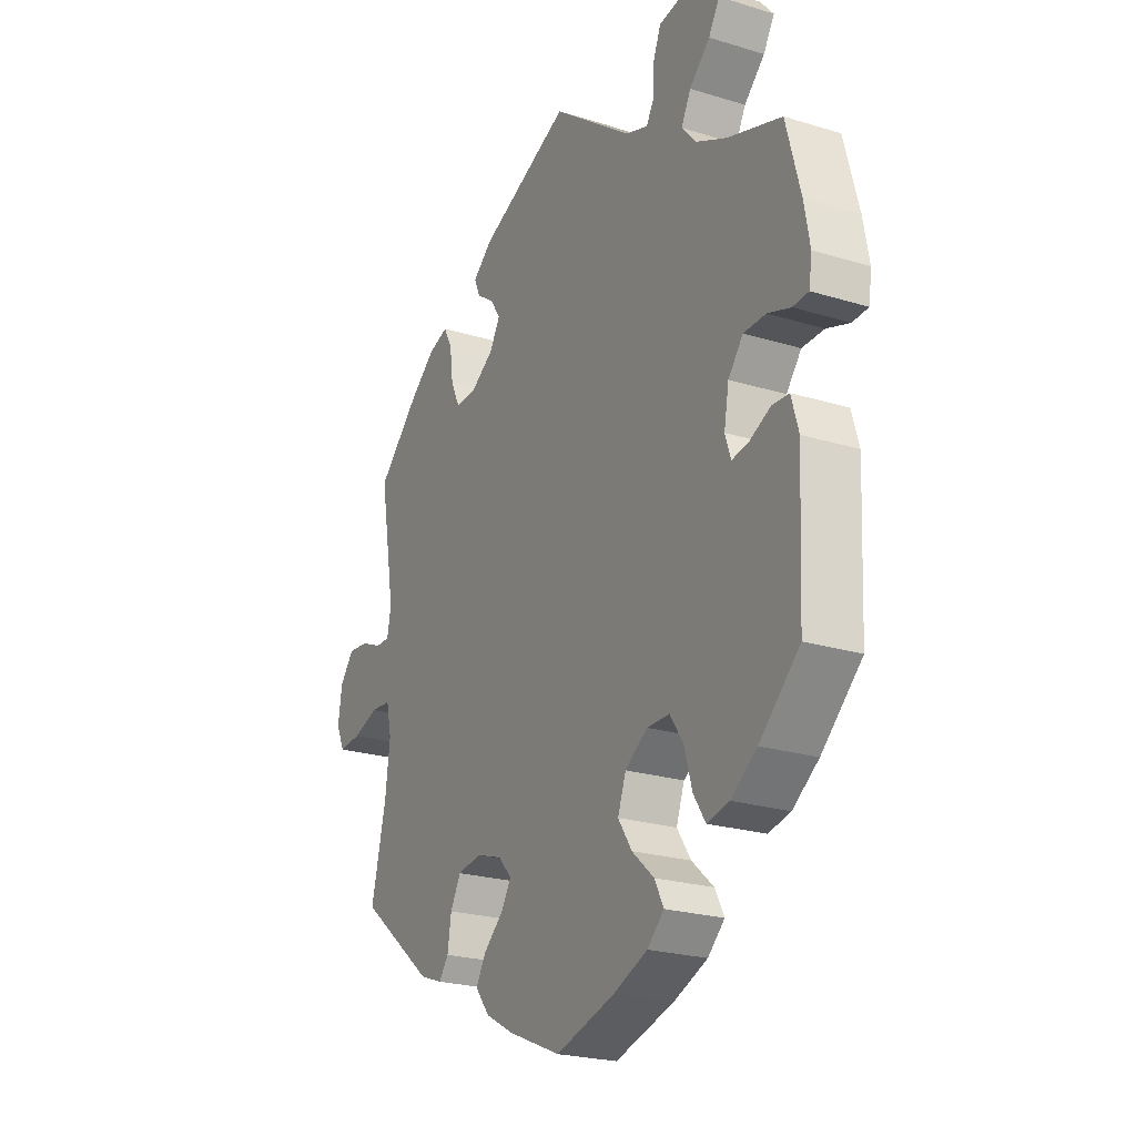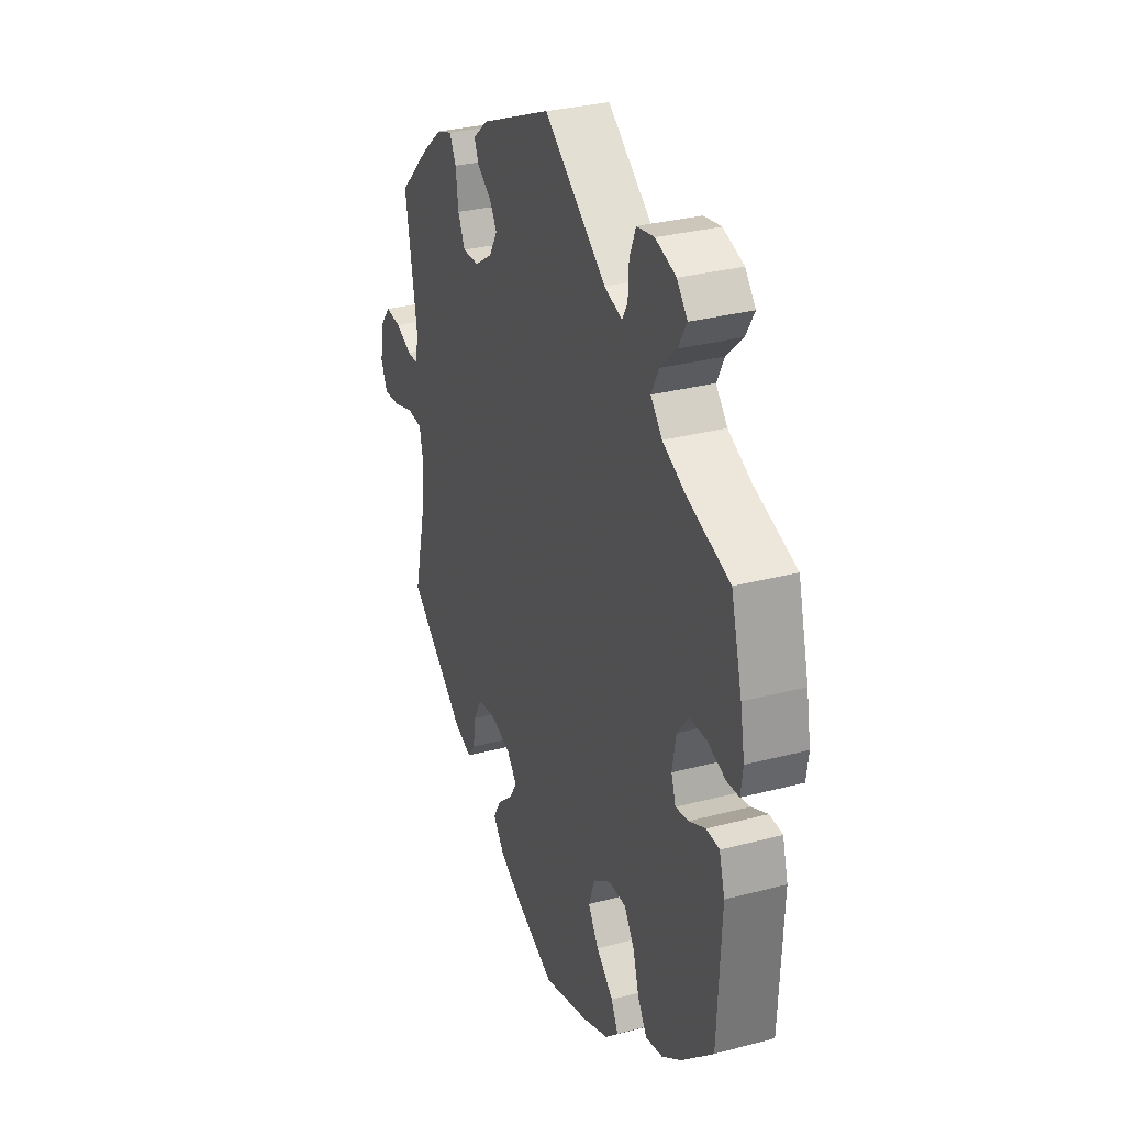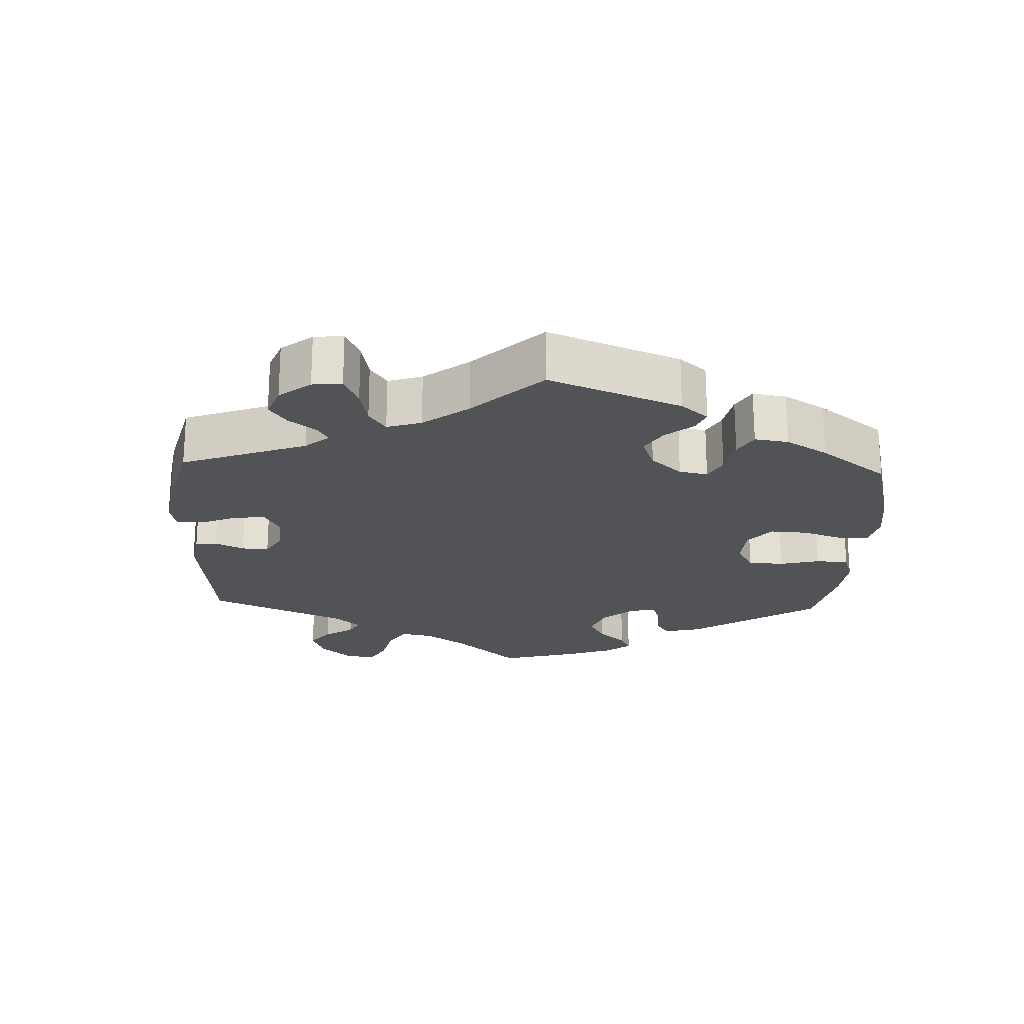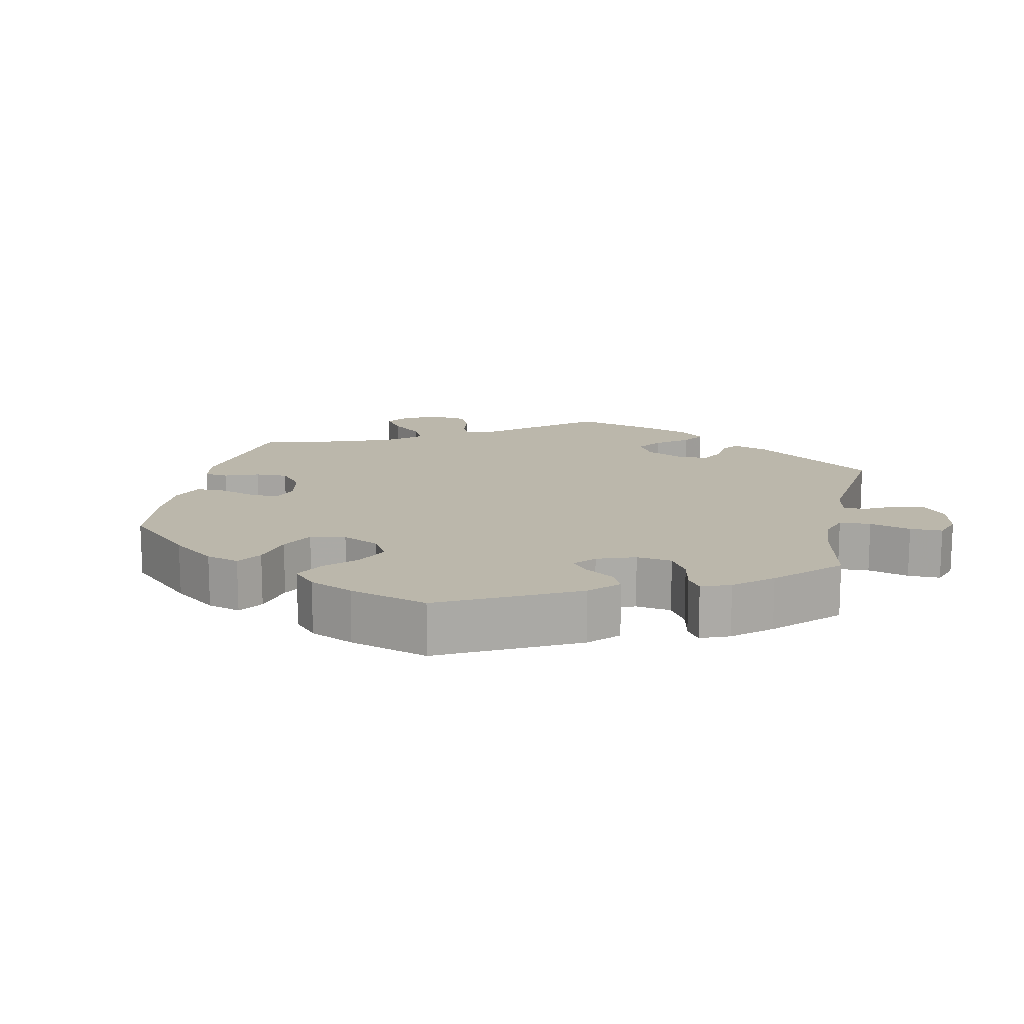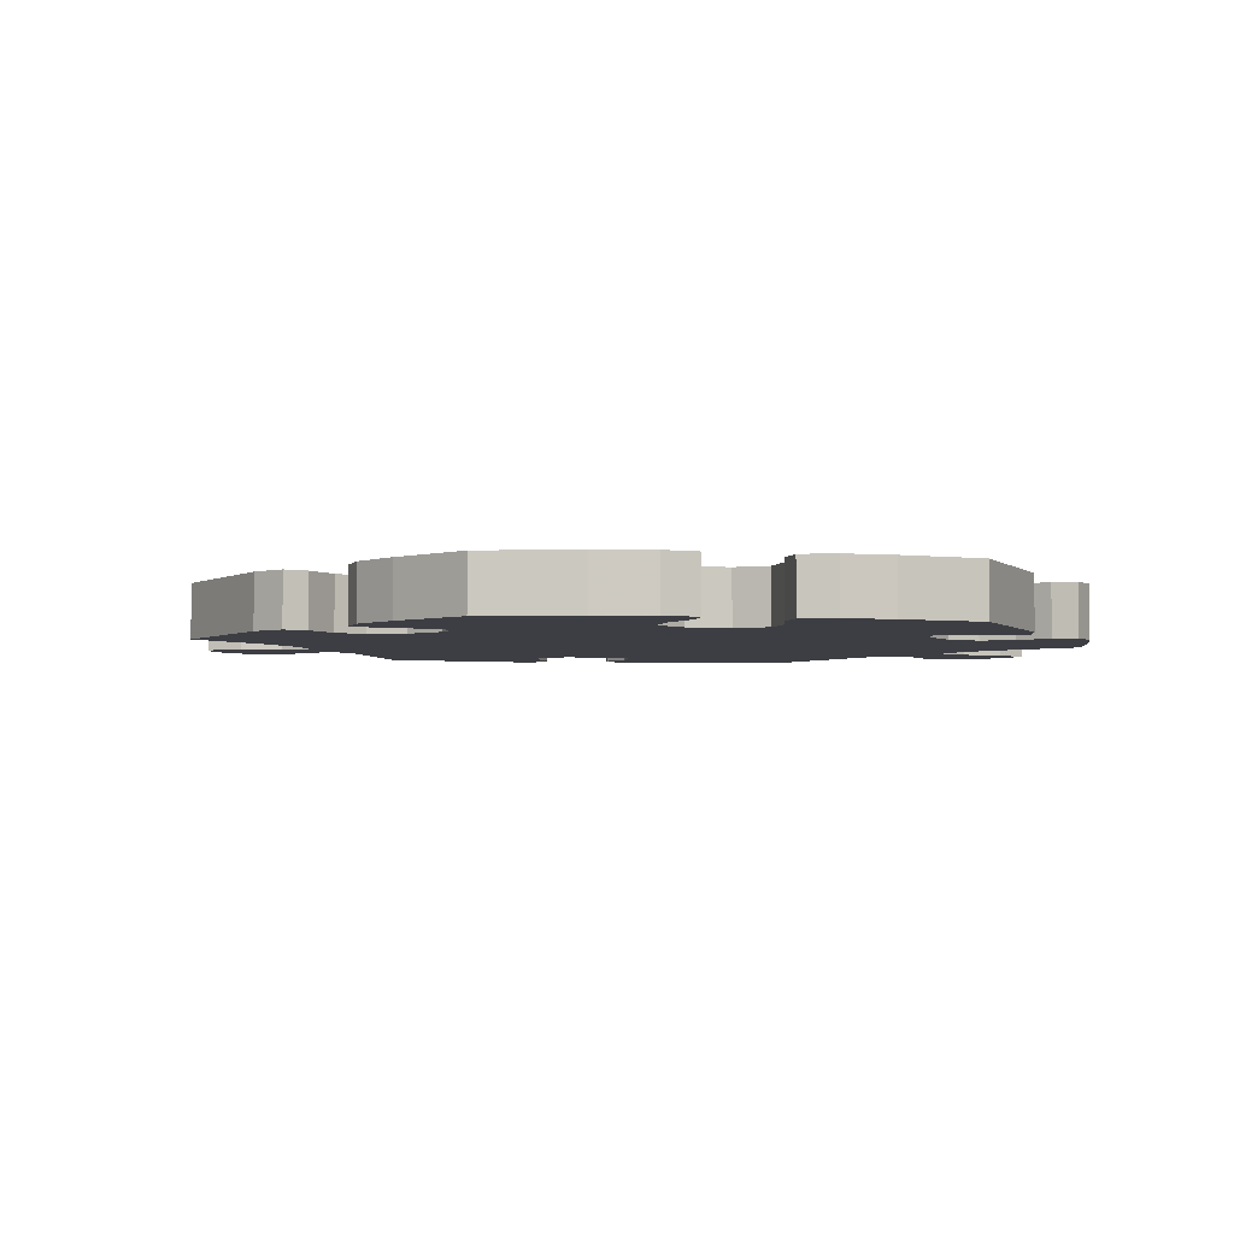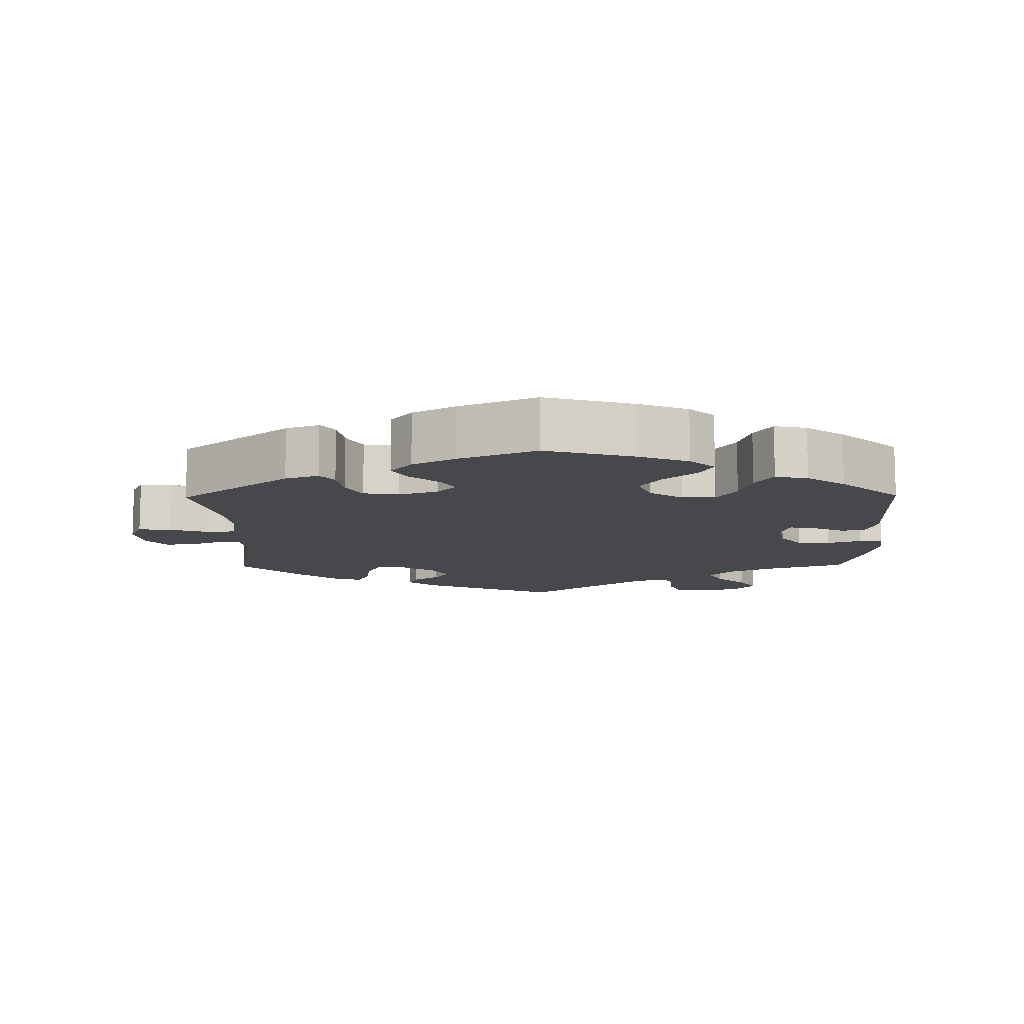
<metadata>
{"format":"obj","ext":"obj","renderer":"f3d","projection":"perspective","resolution":1024,"background":"white","views":[{"elev":-23.2,"azim":-117.5,"up":"+Z"},{"elev":31.1,"azim":-110.7,"up":"+Z"},{"elev":-22.3,"azim":117.6,"up":"+Y"},{"elev":14.2,"azim":-107.9,"up":"+Y"},{"elev":-3.7,"azim":-159.7,"up":"+Y"},{"elev":-11.2,"azim":-179.2,"up":"+Y"}]}
</metadata>
<code>
v -0.51 0.07 -0.077
v -0.495 0.07 -0.025
v -0.46 0.07 -0.023
v -0.416 0.07 -0.044
v -0.381 0.07 -0.05
v -0.369 0.07 -0.014
v -0.379 0.07 0.042
v -0.41 0.07 0.081
v -0.456 0.07 0.082
v -0.504 0.07 0.066
v -0.537 0.07 0.068
v -0.543 0.07 0.111
v -0.531 0.07 0.177
v -0.501 0.07 0.289
v -0.388 0.07 0.326
v -0.325 0.07 0.356
v -0.294 0.07 0.391
v -0.314 0.07 0.43
v -0.357 0.07 0.471
v -0.38 0.07 0.51
v -0.352 0.07 0.543
v -0.297 0.07 0.561
v -0.25 0.07 0.553
v -0.233 0.07 0.511
v -0.231 0.07 0.463
v -0.216 0.07 0.437
v -0.169 0.07 0.453
v -0.001 0.07 0.578
v 0.191 0.07 0.494
v 0.231 0.07 0.46
v 0.219 0.07 0.432
v 0.182 0.07 0.406
v 0.161 0.07 0.374
v 0.183 0.07 0.336
v 0.231 0.07 0.304
v 0.275 0.07 0.303
v 0.294 0.07 0.343
v 0.301 0.07 0.398
v 0.319 0.07 0.432
v 0.36 0.07 0.418
v 0.414 0.07 0.374
v 0.501 0.07 0.289
v 0.469 0.07 0.103
v 0.477 0.07 0.06
v 0.506 0.07 0.06
v 0.551 0.07 0.079
v 0.593 0.07 0.083
v 0.623 0.07 0.046
v 0.631 0.07 -0.01
v 0.613 0.07 -0.048
v 0.566 0.07 -0.044
v 0.513 0.07 -0.026
v 0.471 0.07 -0.029
v 0.46 0.07 -0.079
v 0.47 0.07 -0.159
v 0.501 0.07 -0.289
v 0.345 0.07 -0.414
v 0.298 0.07 -0.431
v 0.278 0.07 -0.404
v 0.27 0.07 -0.354
v 0.248 0.07 -0.314
v 0.198 0.07 -0.306
v 0.143 0.07 -0.324
v 0.116 0.07 -0.355
v 0.137 0.07 -0.389
v 0.178 0.07 -0.425
v 0.199 0.07 -0.461
v 0.169 0.07 -0.499
v 0.109 0.07 -0.532
v 0 0.07 -0.578
v -0.124 0.07 -0.542
v -0.195 0.07 -0.513
v -0.23 0.07 -0.48
v -0.211 0.07 -0.443
v -0.165 0.07 -0.402
v -0.136 0.07 -0.358
v -0.153 0.07 -0.311
v -0.2 0.07 -0.279
v -0.247 0.07 -0.279
v -0.275 0.07 -0.321
v -0.291 0.07 -0.377
v -0.316 0.07 -0.416
v -0.362 0.07 -0.406
v -0.416 0.07 -0.367
v -0.5 0.07 -0.289
v -0.51 0 -0.077
v -0.495 0 -0.025
v -0.46 0 -0.023
v -0.416 0 -0.044
v -0.381 0 -0.05
v -0.369 0 -0.014
v -0.379 0 0.042
v -0.41 0 0.081
v -0.456 0 0.082
v -0.504 0 0.066
v -0.537 0 0.068
v -0.543 0 0.111
v -0.531 0 0.177
v -0.501 0 0.289
v -0.388 0 0.326
v -0.325 0 0.356
v -0.294 0 0.391
v -0.314 0 0.43
v -0.357 0 0.471
v -0.38 0 0.51
v -0.352 0 0.543
v -0.297 0 0.561
v -0.25 0 0.553
v -0.233 0 0.511
v -0.231 0 0.463
v -0.216 0 0.437
v -0.169 0 0.453
v -0.001 0 0.578
v 0.191 0 0.494
v 0.231 0 0.46
v 0.219 0 0.432
v 0.182 0 0.406
v 0.161 0 0.374
v 0.183 0 0.336
v 0.231 0 0.304
v 0.275 0 0.303
v 0.294 0 0.343
v 0.301 0 0.398
v 0.319 0 0.432
v 0.36 0 0.418
v 0.414 0 0.374
v 0.501 0 0.289
v 0.469 0 0.103
v 0.477 0 0.06
v 0.506 0 0.06
v 0.551 0 0.079
v 0.593 0 0.083
v 0.623 0 0.046
v 0.631 0 -0.01
v 0.613 0 -0.048
v 0.566 0 -0.044
v 0.513 0 -0.026
v 0.471 0 -0.029
v 0.46 0 -0.079
v 0.47 0 -0.159
v 0.501 0 -0.289
v 0.345 0 -0.414
v 0.298 0 -0.431
v 0.278 0 -0.404
v 0.27 0 -0.354
v 0.248 0 -0.314
v 0.198 0 -0.306
v 0.143 0 -0.324
v 0.116 0 -0.355
v 0.137 0 -0.389
v 0.178 0 -0.425
v 0.199 0 -0.461
v 0.169 0 -0.499
v 0.109 0 -0.532
v 0 0 -0.578
v -0.124 0 -0.542
v -0.195 0 -0.513
v -0.23 0 -0.48
v -0.211 0 -0.443
v -0.165 0 -0.402
v -0.136 0 -0.358
v -0.153 0 -0.311
v -0.2 0 -0.279
v -0.247 0 -0.279
v -0.275 0 -0.321
v -0.291 0 -0.377
v -0.316 0 -0.416
v -0.362 0 -0.406
v -0.416 0 -0.367
v -0.5 0 -0.289
f 80 81 82 83
f 79 80 83 84
f 72 73 74 75
f 72 75 76
f 71 72 76
f 70 71 76
f 69 70 76 77
f 65 66 67 68
f 64 65 68 69
f 57 58 59 60
f 55 56 57 60
f 54 55 60 61
f 53 54 61 62
f 49 50 51 52
f 49 52 53
f 48 49 53
f 45 46 47 48
f 44 45 48 53
f 43 44 53 62
f 37 38 39 40
f 36 37 40 41
f 29 30 31 32
f 27 28 29 32
f 26 27 32 33
f 22 23 24 25
f 22 25 26
f 21 22 26
f 18 19 20 21
f 17 18 21 26
f 16 17 26 33
f 12 13 14 15
f 9 10 11 12
f 8 9 12 15
f 7 8 15 16
f 1 2 3 4
f 1 4 5
f 79 84 85 1
f 64 69 77
f 63 64 77 78
f 62 63 78
f 43 62 78
f 36 41 42 43
f 35 36 43 78
f 34 35 78 79
f 6 7 16 33
f 5 6 33 34
f 79 1 5
f 5 34 79
f 168 167 166 165
f 169 168 165 164
f 160 159 158 157
f 161 160 157
f 161 157 156
f 161 156 155
f 162 161 155 154
f 153 152 151 150
f 154 153 150 149
f 145 144 143 142
f 145 142 141 140
f 146 145 140 139
f 147 146 139 138
f 137 136 135 134
f 138 137 134
f 138 134 133
f 133 132 131 130
f 138 133 130 129
f 147 138 129 128
f 125 124 123 122
f 126 125 122 121
f 117 116 115 114
f 117 114 113 112
f 118 117 112 111
f 110 109 108 107
f 111 110 107
f 111 107 106
f 106 105 104 103
f 111 106 103 102
f 118 111 102 101
f 100 99 98 97
f 97 96 95 94
f 100 97 94 93
f 101 100 93 92
f 89 88 87 86
f 90 89 86
f 86 170 169 164
f 162 154 149
f 163 162 149 148
f 163 148 147
f 163 147 128
f 128 127 126 121
f 163 128 121 120
f 164 163 120 119
f 118 101 92 91
f 119 118 91 90
f 90 86 164
f 164 119 90
f 1 86 87 2
f 2 87 88 3
f 3 88 89 4
f 4 89 90 5
f 5 90 91 6
f 6 91 92 7
f 7 92 93 8
f 8 93 94 9
f 9 94 95 10
f 10 95 96 11
f 11 96 97 12
f 12 97 98 13
f 13 98 99 14
f 14 99 100 15
f 15 100 101 16
f 16 101 102 17
f 17 102 103 18
f 18 103 104 19
f 19 104 105 20
f 20 105 106 21
f 21 106 107 22
f 22 107 108 23
f 23 108 109 24
f 24 109 110 25
f 25 110 111 26
f 26 111 112 27
f 27 112 113 28
f 28 113 114 29
f 29 114 115 30
f 30 115 116 31
f 31 116 117 32
f 32 117 118 33
f 33 118 119 34
f 34 119 120 35
f 35 120 121 36
f 36 121 122 37
f 37 122 123 38
f 38 123 124 39
f 39 124 125 40
f 40 125 126 41
f 41 126 127 42
f 42 127 128 43
f 43 128 129 44
f 44 129 130 45
f 45 130 131 46
f 46 131 132 47
f 47 132 133 48
f 48 133 134 49
f 49 134 135 50
f 50 135 136 51
f 51 136 137 52
f 52 137 138 53
f 53 138 139 54
f 54 139 140 55
f 55 140 141 56
f 56 141 142 57
f 57 142 143 58
f 58 143 144 59
f 59 144 145 60
f 60 145 146 61
f 61 146 147 62
f 62 147 148 63
f 63 148 149 64
f 64 149 150 65
f 65 150 151 66
f 66 151 152 67
f 67 152 153 68
f 68 153 154 69
f 69 154 155 70
f 70 155 156 71
f 71 156 157 72
f 72 157 158 73
f 73 158 159 74
f 74 159 160 75
f 75 160 161 76
f 76 161 162 77
f 77 162 163 78
f 78 163 164 79
f 79 164 165 80
f 80 165 166 81
f 81 166 167 82
f 82 167 168 83
f 83 168 169 84
f 84 169 170 85
f 85 170 86 1

</code>
